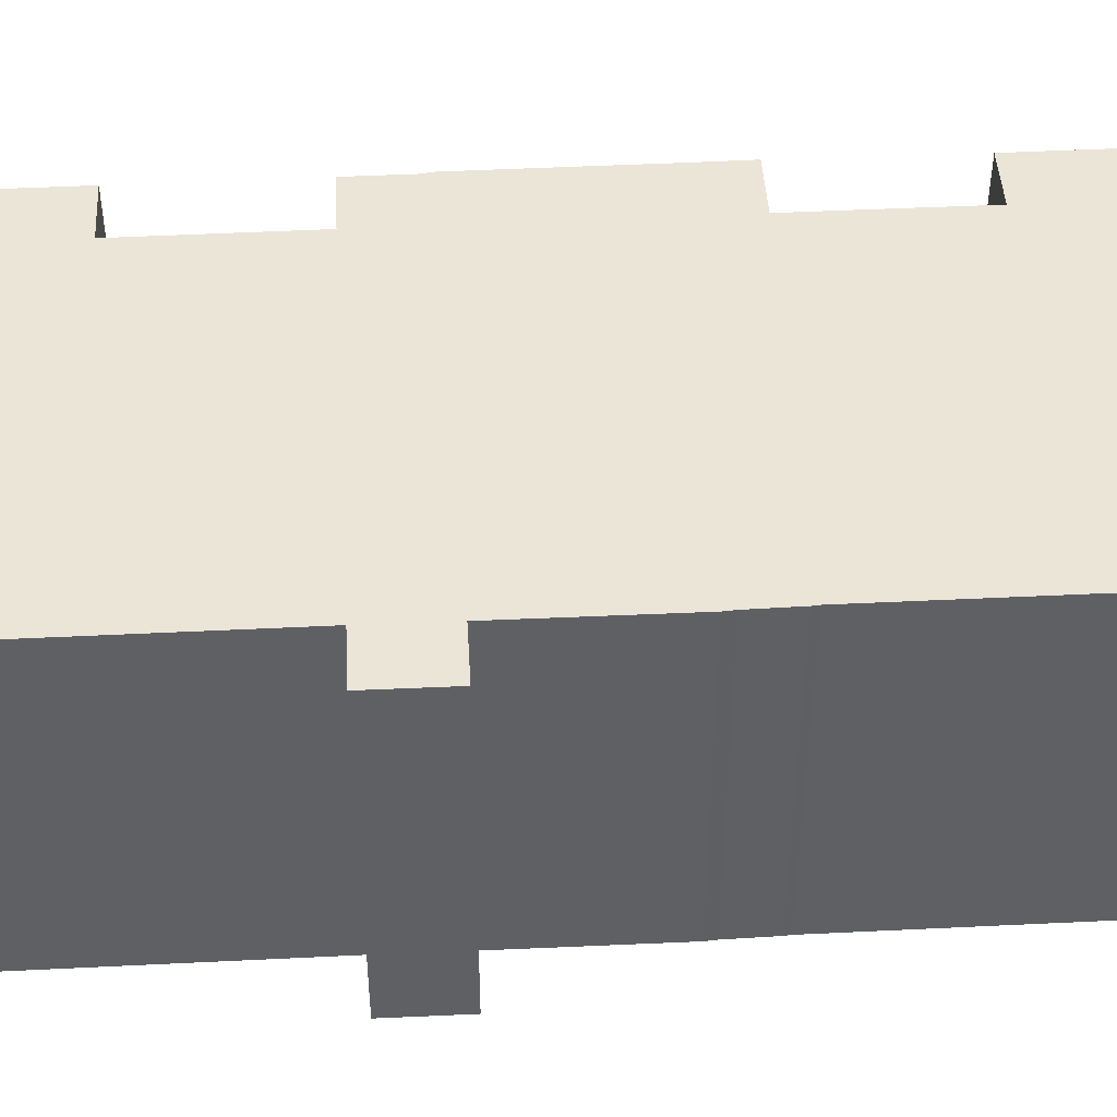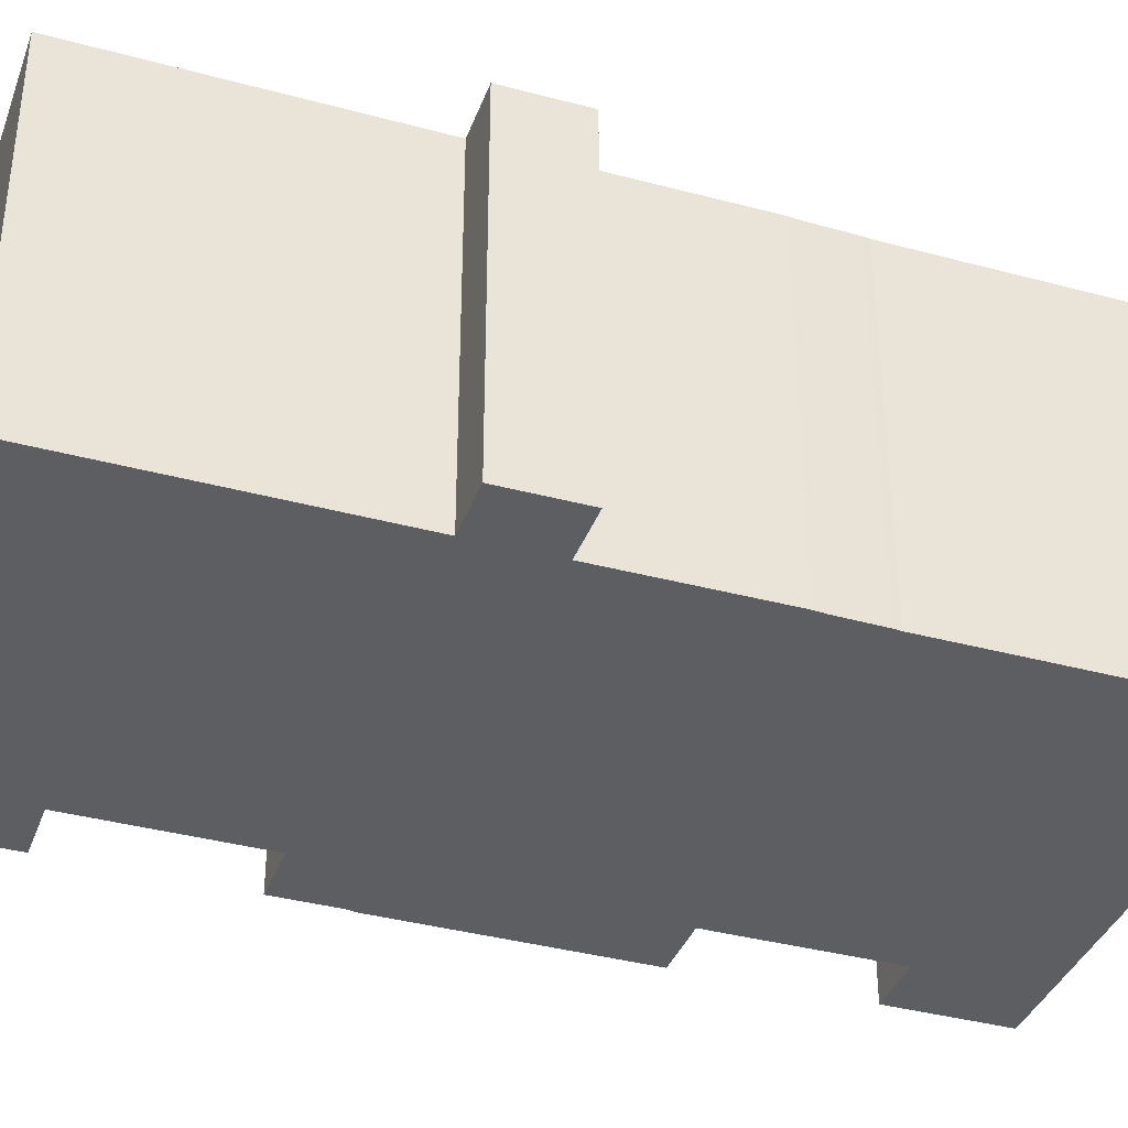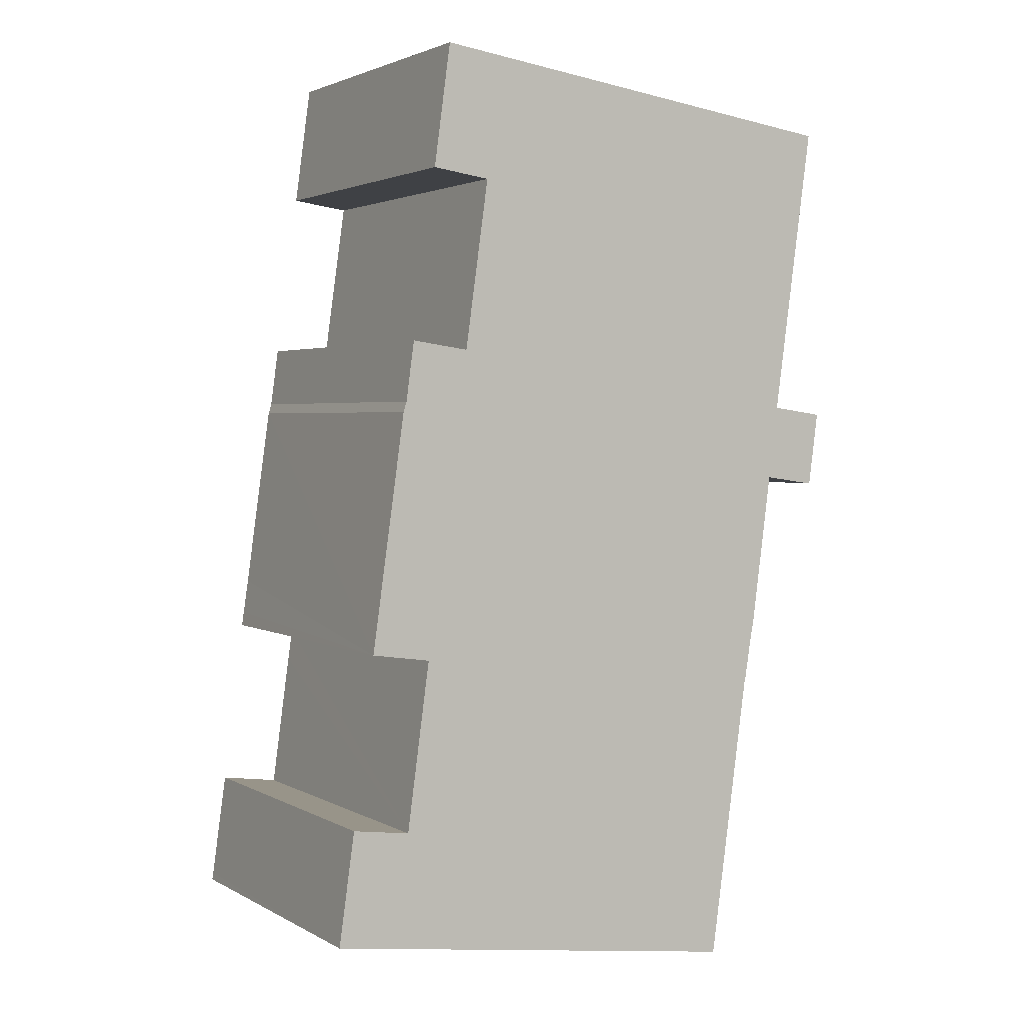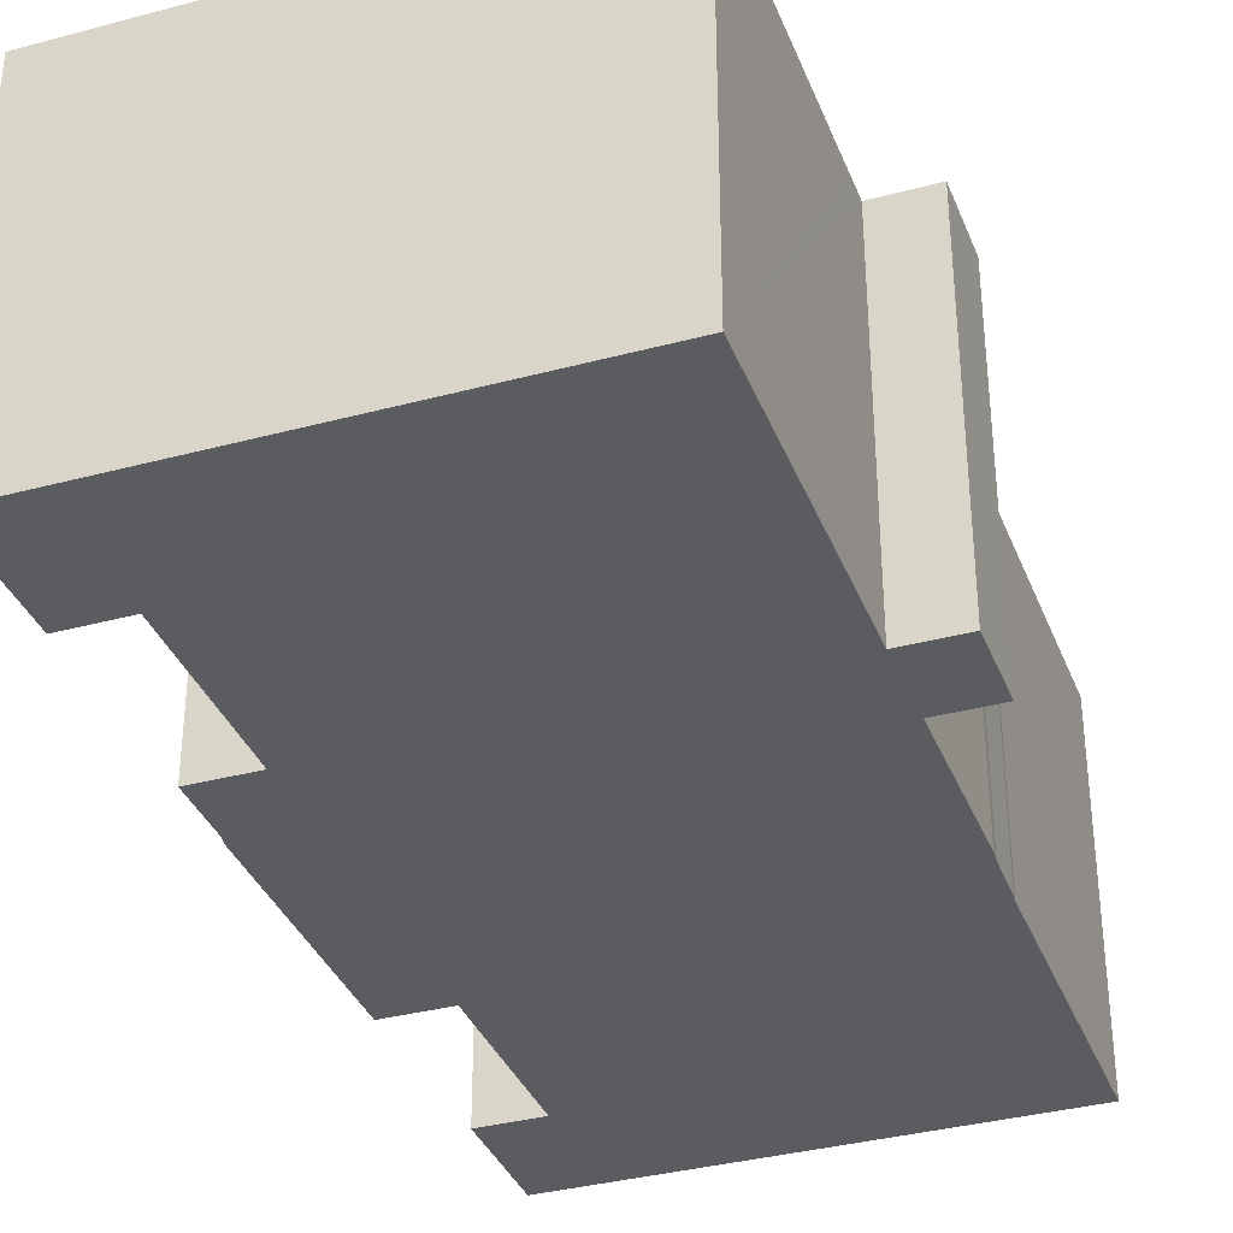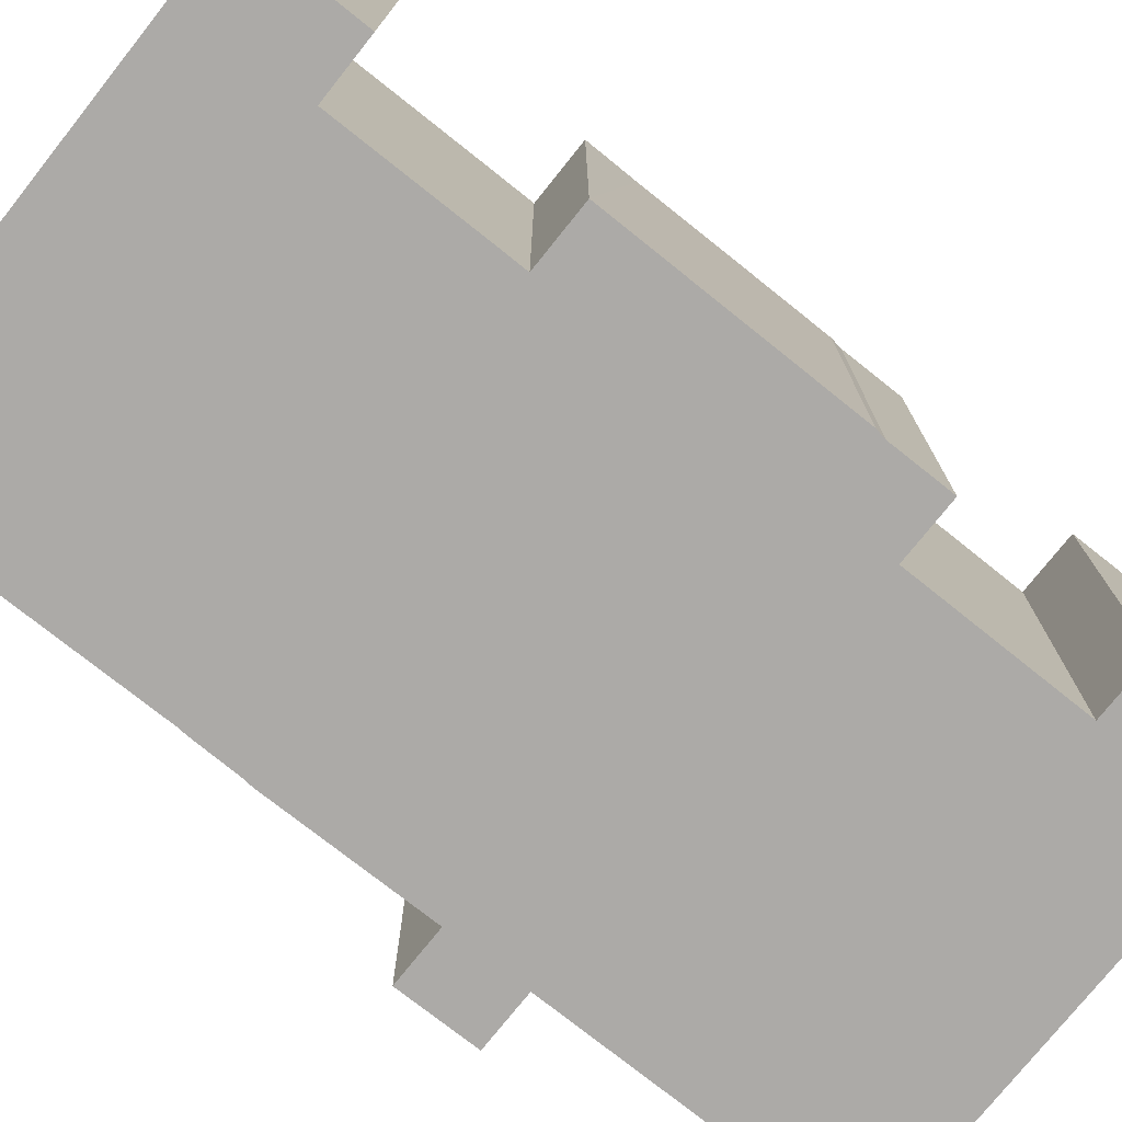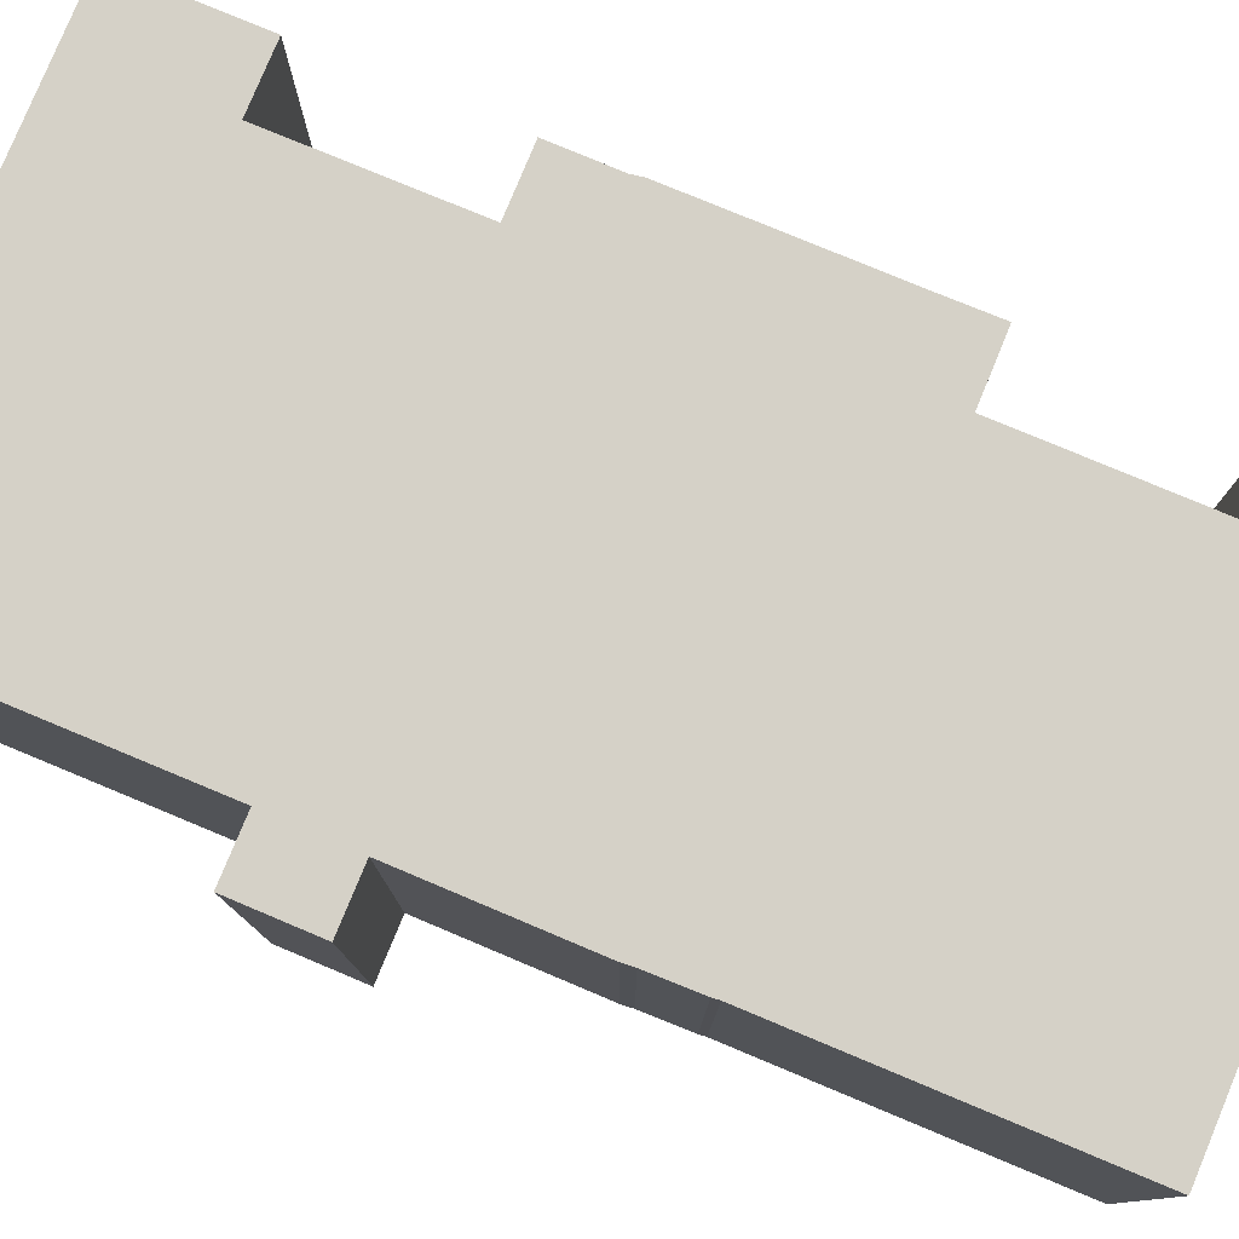
<metadata>
{"format":"obj","ext":"obj","renderer":"f3d","projection":"perspective","resolution":1024,"background":"white","views":[{"elev":46.0,"azim":94.6,"up":"+Y"},{"elev":-37.5,"azim":78.7,"up":"+Y"},{"elev":2.5,"azim":-29.3,"up":"+Z"},{"elev":-35.3,"azim":27.5,"up":"+Y"},{"elev":-76.1,"azim":-120.7,"up":"+Y"},{"elev":79.6,"azim":120.4,"up":"+Y"}]}
</metadata>
<code>
v  1.197 10.43 9.071
v  2.97 10.43 8.366
v  1.132 10.43 8.625
v  3.644 10.43 26.36
v  4.986 10.43 22.89
v  3.203 10.43 23.13
v  15.87 10.43 16.01
v  4.4 10.43 18.7
v  15.98 10.43 16.82
v  17.11 10.43 25
v  3.713 10.43 26.86
v  0.032 10.43 0.215
v  13.41 10.43 -1.824
v  0 10.43 6.386e-16
v  0.482 10.43 3.444
v  2.265 10.43 3.201
v  14.61 10.43 6.988
v  2.832 10.43 7.387
v  1.353 10.43 10.13
v  1.754 10.43 13.03
v  14.66 10.43 7.18
v  14.87 10.43 8.572
v  14.94 10.43 8.894
v  15.58 10.43 13.72
v  2.147 10.43 15.84
v  2.244 10.43 16.15
v  2.433 10.43 17.54
v  17.23 10.43 13.49
v  17.53 10.43 15.79
v  2.492 10.43 17.96
v  4.262 10.43 17.71
v  0.482 -2.109e-16 3.444
v  2.265 -1.96e-16 3.201
v  2.492 -1.1e-15 17.96
v  4.262 -1.085e-15 17.71
v  3.713 -1.645e-15 26.86
v  17.11 -1.531e-15 25
v  15.87 -9.805e-16 16.01
v  17.53 -9.666e-16 15.79
v  0 0 0
v  0.032 -1.317e-17 0.215
v  2.97 -5.123e-16 8.366
v  2.832 -4.523e-16 7.387
v  2.433 -1.074e-15 17.54
v  2.244 -9.887e-16 16.15
v  1.132 -5.281e-16 8.625
v  2.147 -9.696e-16 15.84
v  1.197 -5.554e-16 9.071
v  1.754 -7.977e-16 13.03
v  1.353 -6.201e-16 10.13
v  4.986 -1.401e-15 22.89
v  4.4 -1.145e-15 18.7
v  3.203 -1.416e-15 23.13
v  3.644 -1.614e-15 26.36
v  13.41 1.117e-16 -1.824
v  17.23 -8.261e-16 13.49
v  15.58 -8.401e-16 13.72
v  14.87 -5.249e-16 8.572
v  14.66 -4.396e-16 7.18
v  14.61 -4.279e-16 6.988
v  15.98 -1.03e-15 16.82
v  14.94 -5.446e-16 8.894
g defaultobject
f 1 2 3
f 4 5 6
f 5 7 8
f 7 5 9
f 9 5 10
f 10 5 4
f 10 4 11
f 12 13 14
f 13 12 15
f 13 15 16
f 13 16 17
f 17 16 18
f 17 18 2
f 17 2 1
f 17 1 19
f 17 19 20
f 17 20 21
f 21 20 22
f 22 20 23
f 23 20 24
f 24 20 25
f 24 25 26
f 24 26 27
f 24 27 28
f 28 27 29
f 29 27 7
f 7 27 30
f 7 30 31
f 7 31 8
f 32 16 15
f 16 32 33
f 34 31 30
f 31 34 35
f 36 10 11
f 10 36 37
f 38 29 7
f 29 38 39
f 40 12 14
f 12 40 15
f 15 40 32
f 32 40 41
f 33 18 16
f 18 33 2
f 2 33 42
f 42 33 43
f 27 34 30
f 34 27 26
f 34 26 44
f 44 26 45
f 46 1 3
f 1 46 19
f 19 46 20
f 20 46 25
f 25 46 47
f 47 46 48
f 47 48 49
f 49 48 50
f 47 26 25
f 26 47 45
f 35 8 31
f 8 35 5
f 5 35 51
f 51 35 52
f 53 4 6
f 4 53 11
f 11 53 36
f 36 53 54
f 55 14 13
f 14 55 40
f 42 3 2
f 3 42 46
f 51 6 5
f 6 51 53
f 56 24 28
f 24 56 57
f 58 21 22
f 21 58 59
f 59 17 21
f 17 59 60
f 60 13 17
f 13 60 55
f 37 9 10
f 9 37 7
f 7 37 38
f 38 37 61
f 39 28 29
f 28 39 56
f 57 23 24
f 23 57 62
f 62 22 23
f 22 62 58
f 55 41 40
f 41 55 32
f 32 55 33
f 33 55 43
f 43 55 42
f 42 55 35
f 35 55 52
f 52 55 51
f 56 38 57
f 38 56 39
f 51 54 53
f 54 51 36
f 36 51 37
f 37 51 60
f 60 51 55
f 37 60 38
f 38 60 59
f 38 59 58
f 38 58 62
f 38 62 57
f 37 38 61
f 42 48 46
f 48 42 50
f 50 42 49
f 49 42 47
f 47 42 45
f 45 42 44
f 44 42 34
f 34 42 35

</code>
